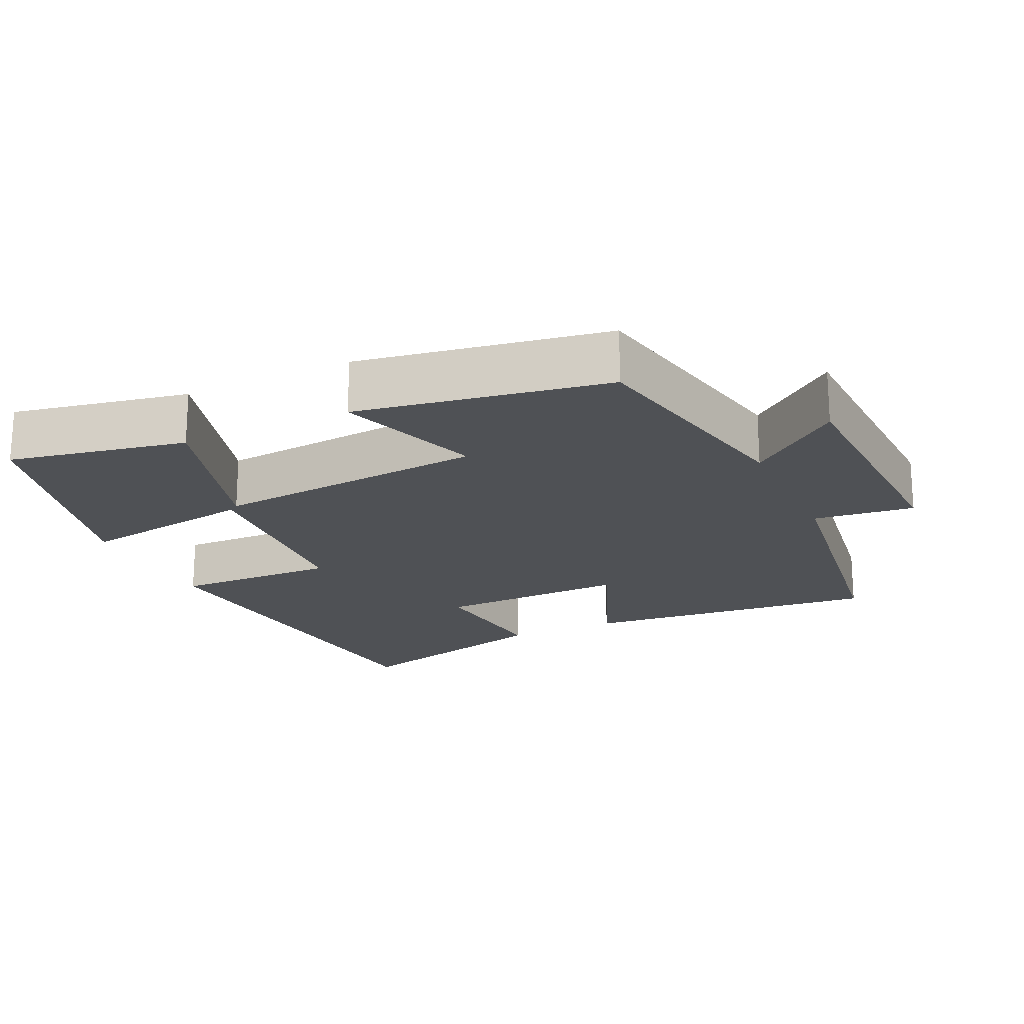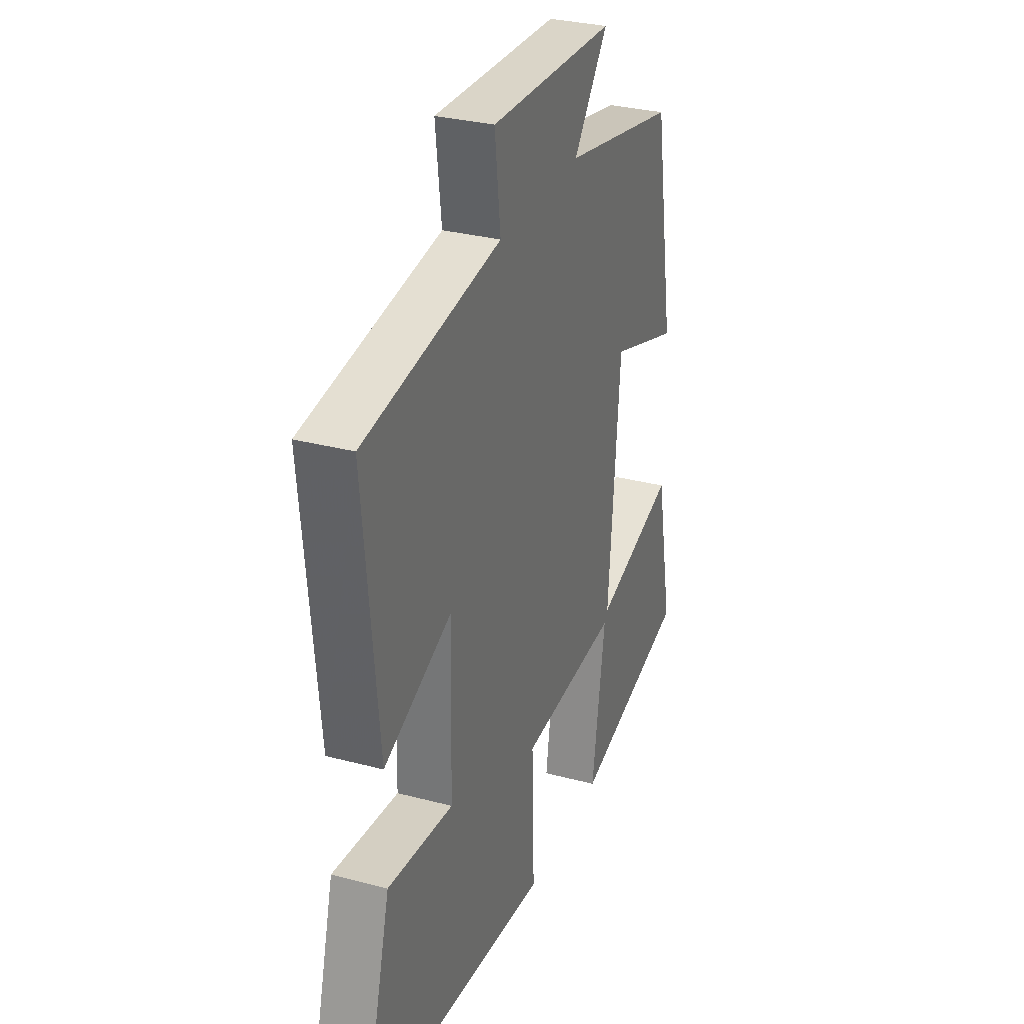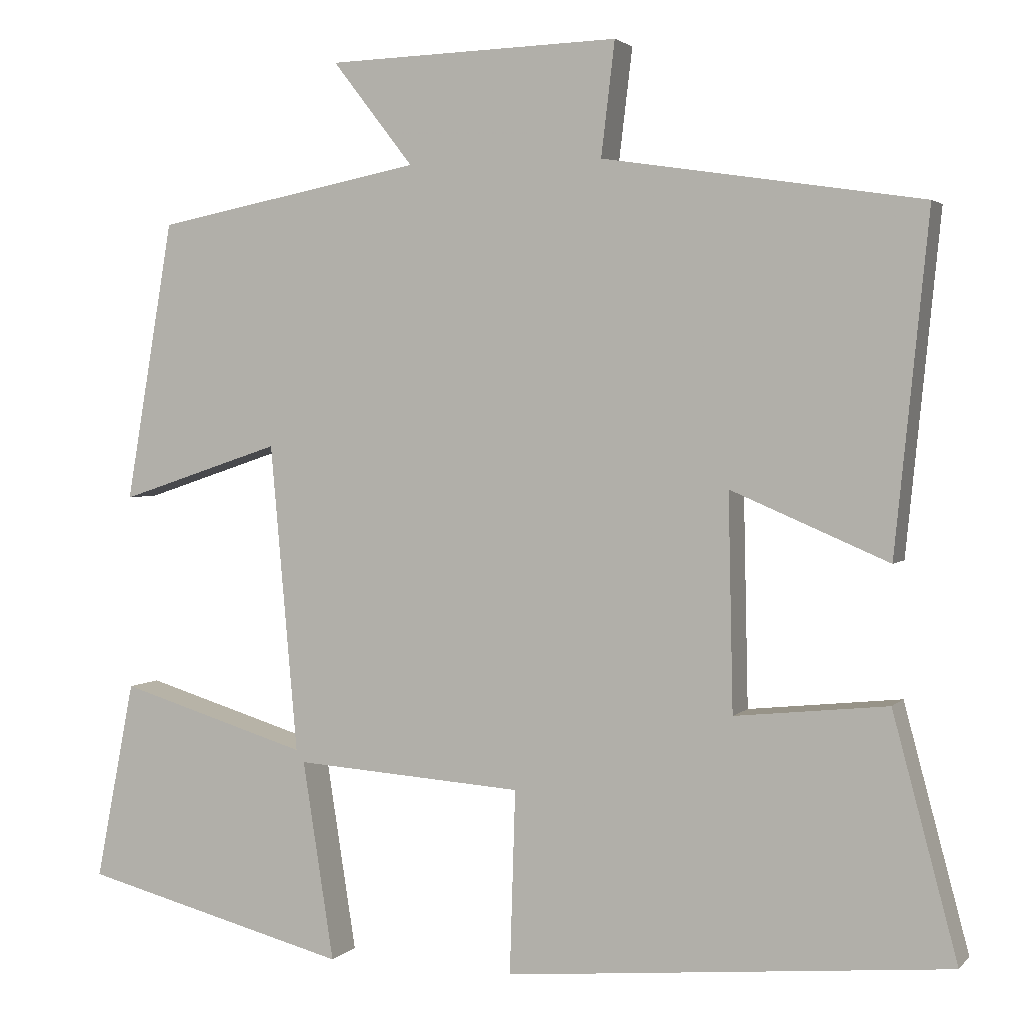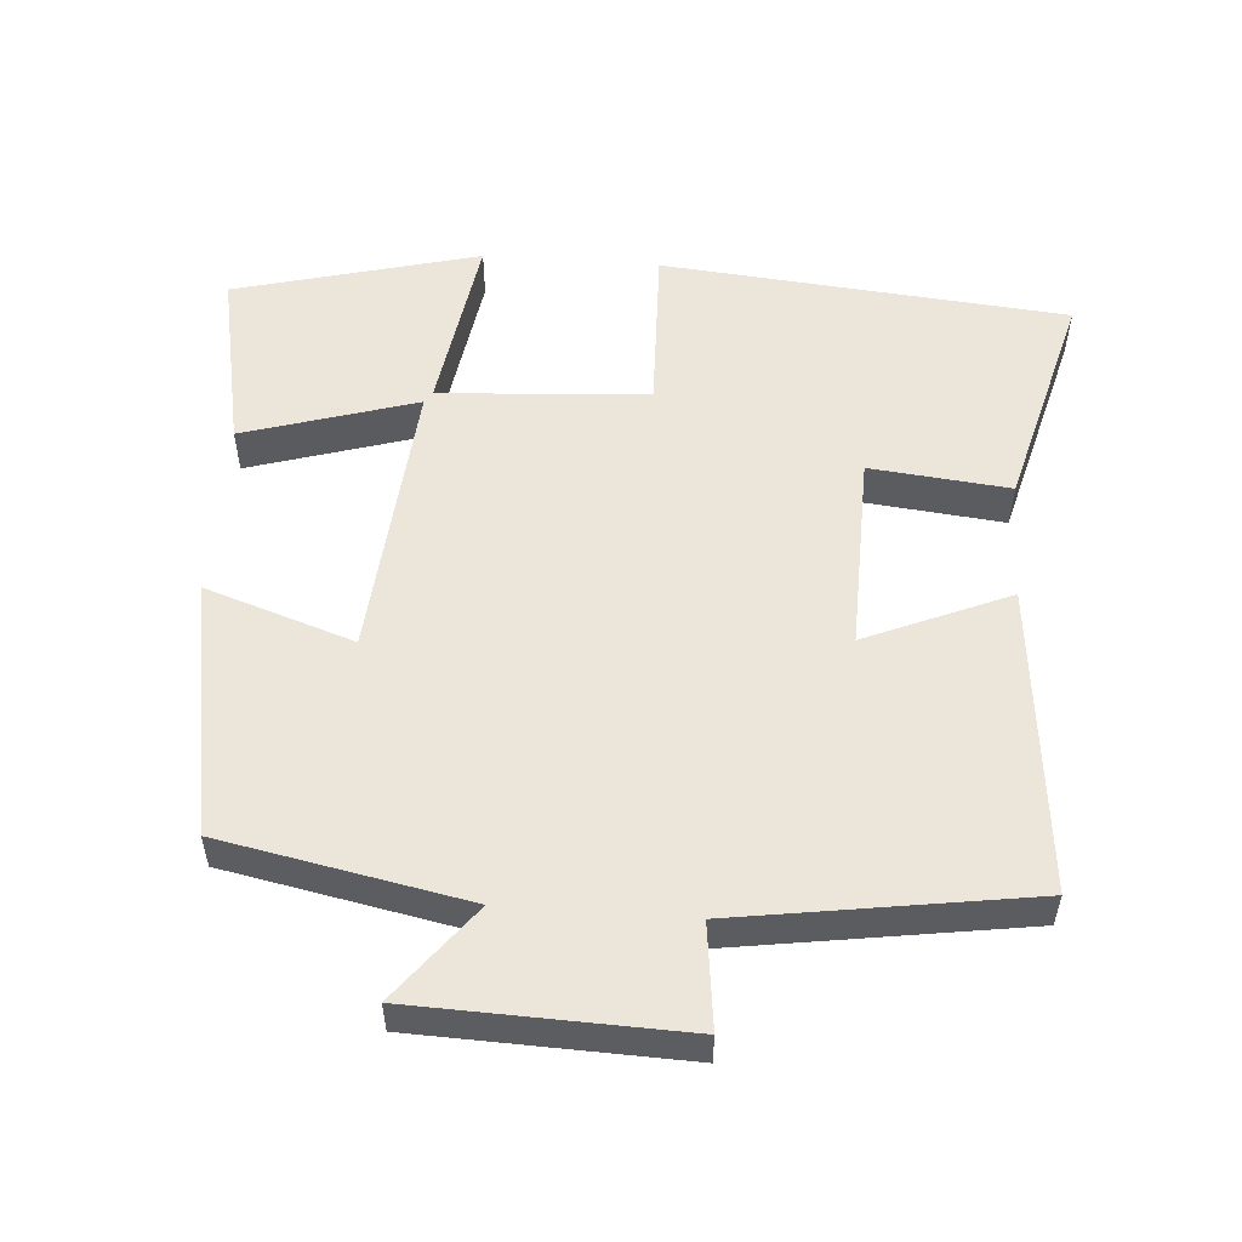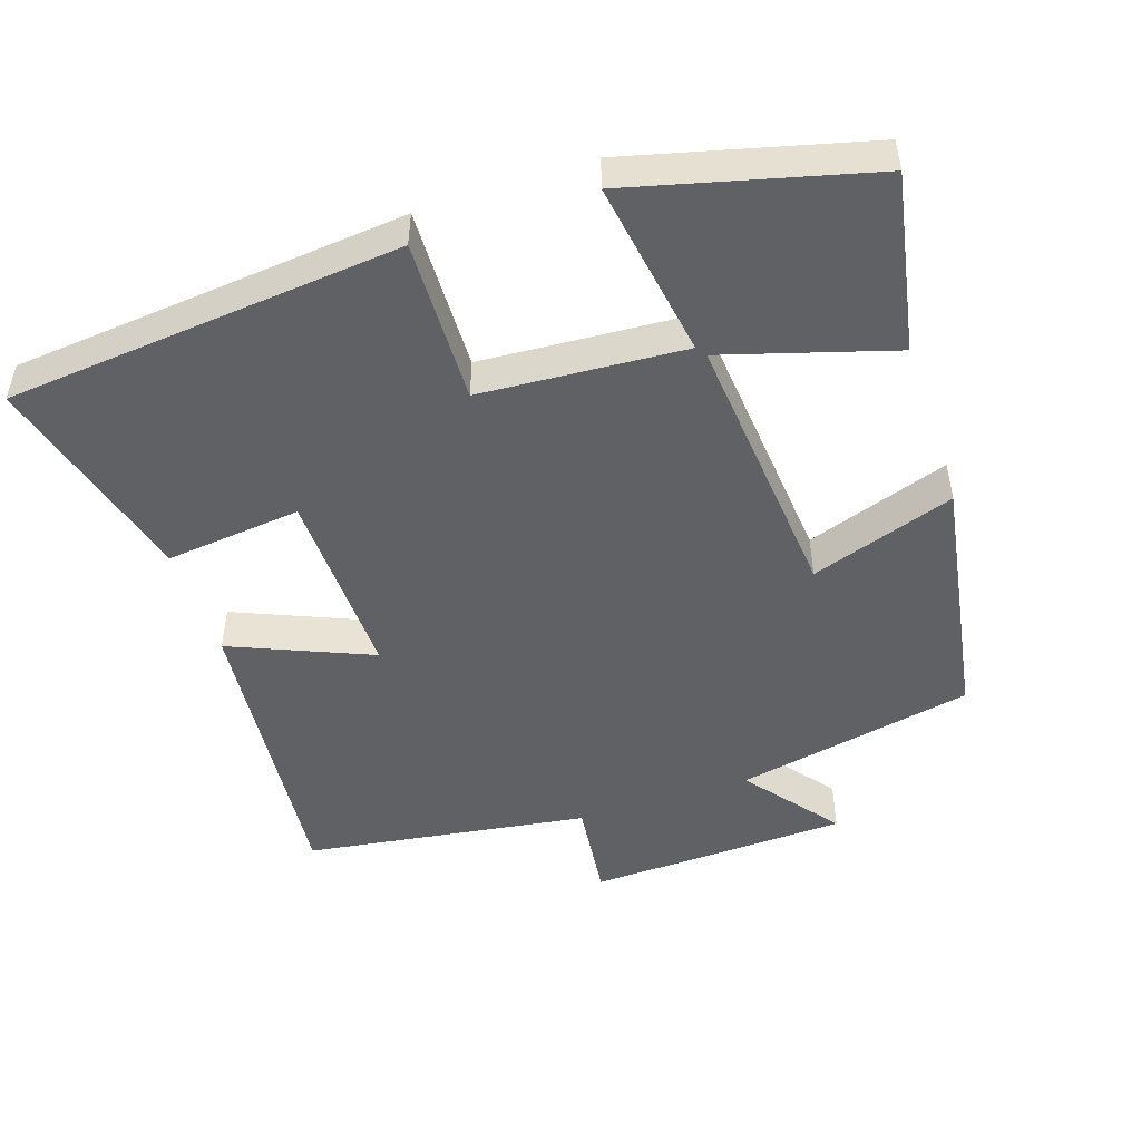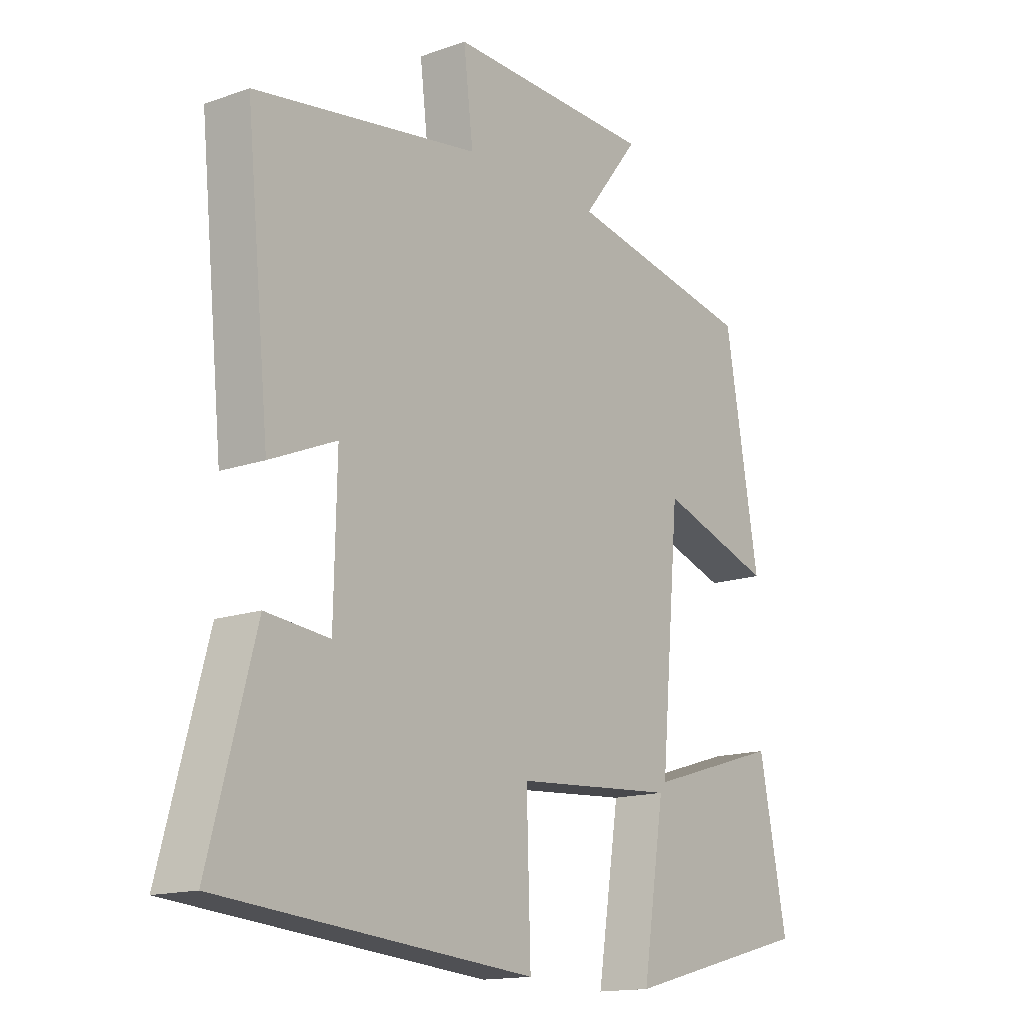
<metadata>
{"format":"obj","ext":"obj","renderer":"f3d","projection":"perspective","resolution":1024,"background":"white","views":[{"elev":-19.9,"azim":-64.7,"up":"+Y"},{"elev":30.7,"azim":110.9,"up":"+Z"},{"elev":2.7,"azim":20.2,"up":"+Z"},{"elev":54.2,"azim":4.2,"up":"+Y"},{"elev":-49.1,"azim":-161.4,"up":"+Y"},{"elev":-15.0,"azim":127.3,"up":"+Z"}]}
</metadata>
<code>
v 0.542 0.07 0.44
v 0.5 0.07 0.02
v 0.303 0.07 0.104
v 0.309 0.07 -0.166
v 0.5 0.07 -0.146
v 0.581 0.07 -0.449
v 0.026 0.07 -0.5
v 0.033 0.07 -0.27
v -0.253 0.07 -0.25
v -0.214 0.07 -0.5
v -0.549 0.07 -0.413
v -0.5 0.07 -0.163
v -0.263 0.07 -0.235
v -0.297 0.07 0.151
v -0.5 0.07 0.083
v -0.44 0.07 0.434
v -0.105 0.07 0.5
v -0.206 0.07 0.63
v 0.16 0.07 0.642
v 0.143 0.07 0.5
v 0.542 0 0.44
v 0.5 0 0.02
v 0.303 0 0.104
v 0.309 0 -0.166
v 0.5 0 -0.146
v 0.581 0 -0.449
v 0.026 0 -0.5
v 0.033 0 -0.27
v -0.253 0 -0.25
v -0.214 0 -0.5
v -0.549 0 -0.413
v -0.5 0 -0.163
v -0.263 0 -0.235
v -0.297 0 0.151
v -0.5 0 0.083
v -0.44 0 0.434
v -0.105 0 0.5
v -0.206 0 0.63
v 0.16 0 0.642
v 0.143 0 0.5
f 17 18 19 20
f 17 20 1
f 16 17 1
f 15 16 1
f 14 15 1
f 13 14 1
f 11 12 13
f 10 11 13
f 9 10 13
f 8 9 13 1
f 6 7 8
f 5 6 8
f 4 5 8
f 3 4 8
f 3 8 1
f 1 2 3
f 40 39 38 37
f 21 40 37
f 21 37 36
f 21 36 35
f 21 35 34
f 21 34 33
f 33 32 31
f 33 31 30
f 33 30 29
f 21 33 29 28
f 28 27 26
f 28 26 25
f 28 25 24
f 28 24 23
f 21 28 23
f 23 22 21
f 1 21 22 2
f 2 22 23 3
f 3 23 24 4
f 4 24 25 5
f 5 25 26 6
f 6 26 27 7
f 7 27 28 8
f 8 28 29 9
f 9 29 30 10
f 10 30 31 11
f 11 31 32 12
f 12 32 33 13
f 13 33 34 14
f 14 34 35 15
f 15 35 36 16
f 16 36 37 17
f 17 37 38 18
f 18 38 39 19
f 19 39 40 20
f 20 40 21 1

</code>
